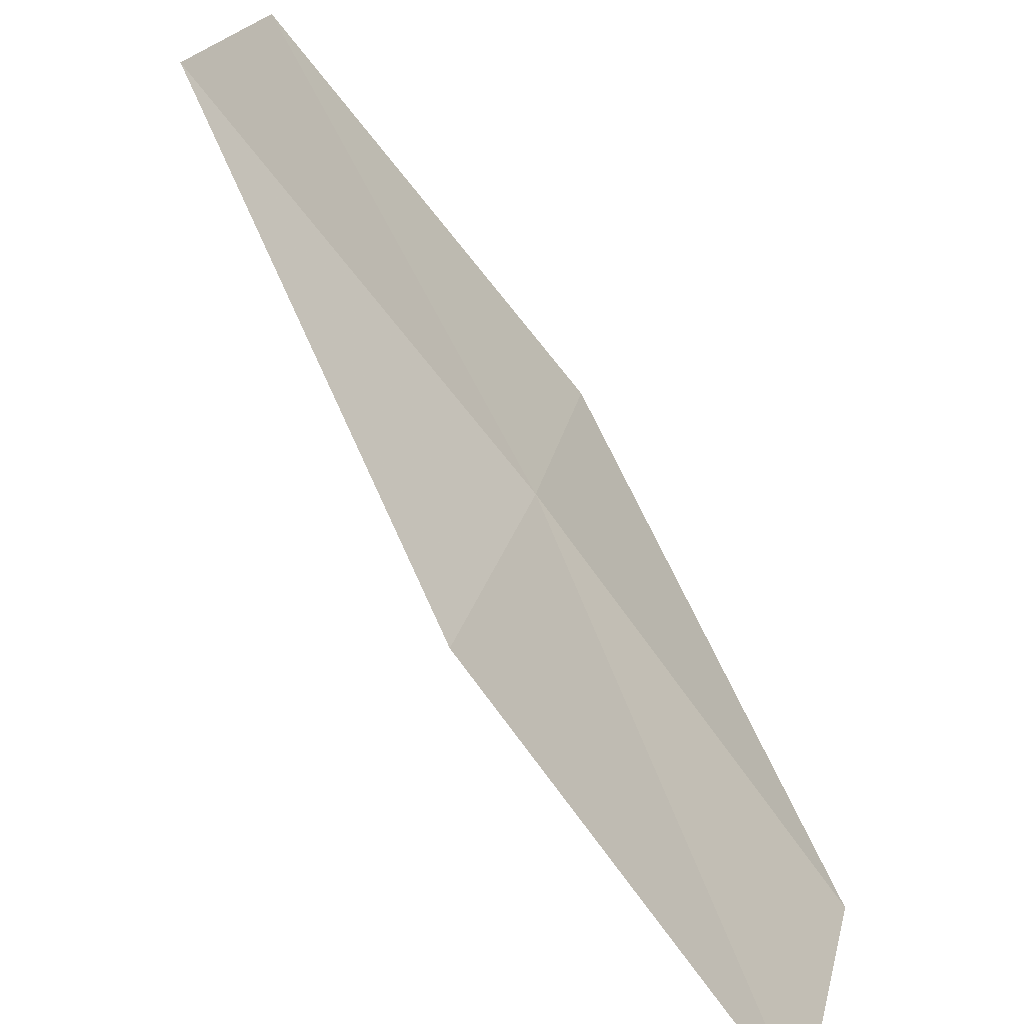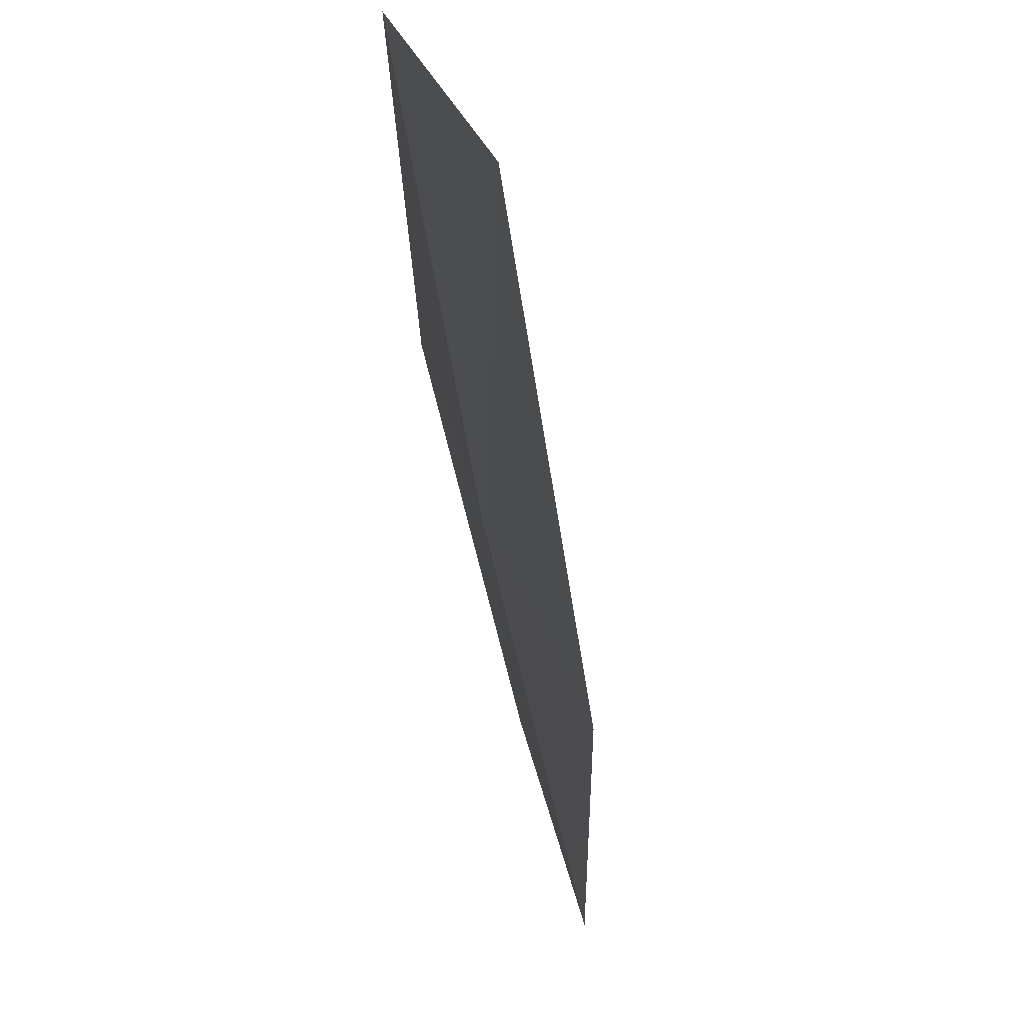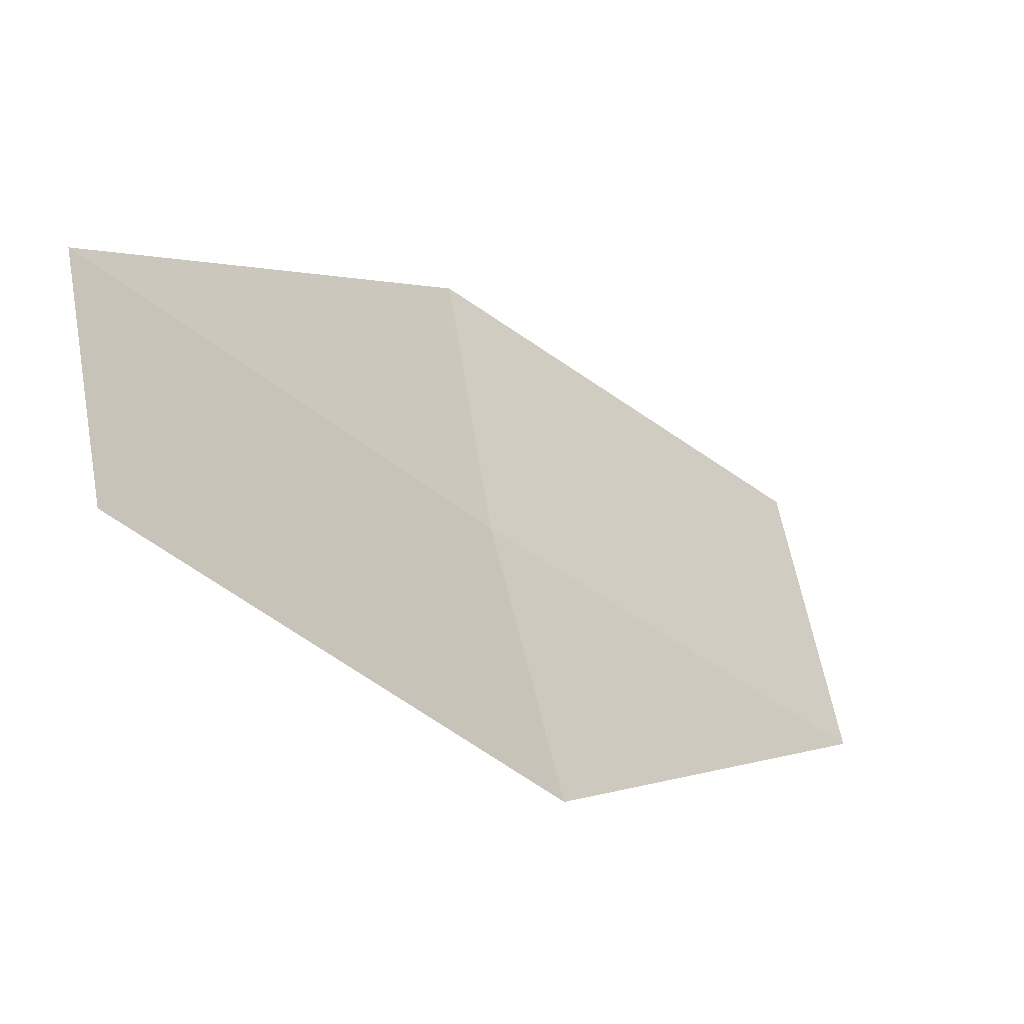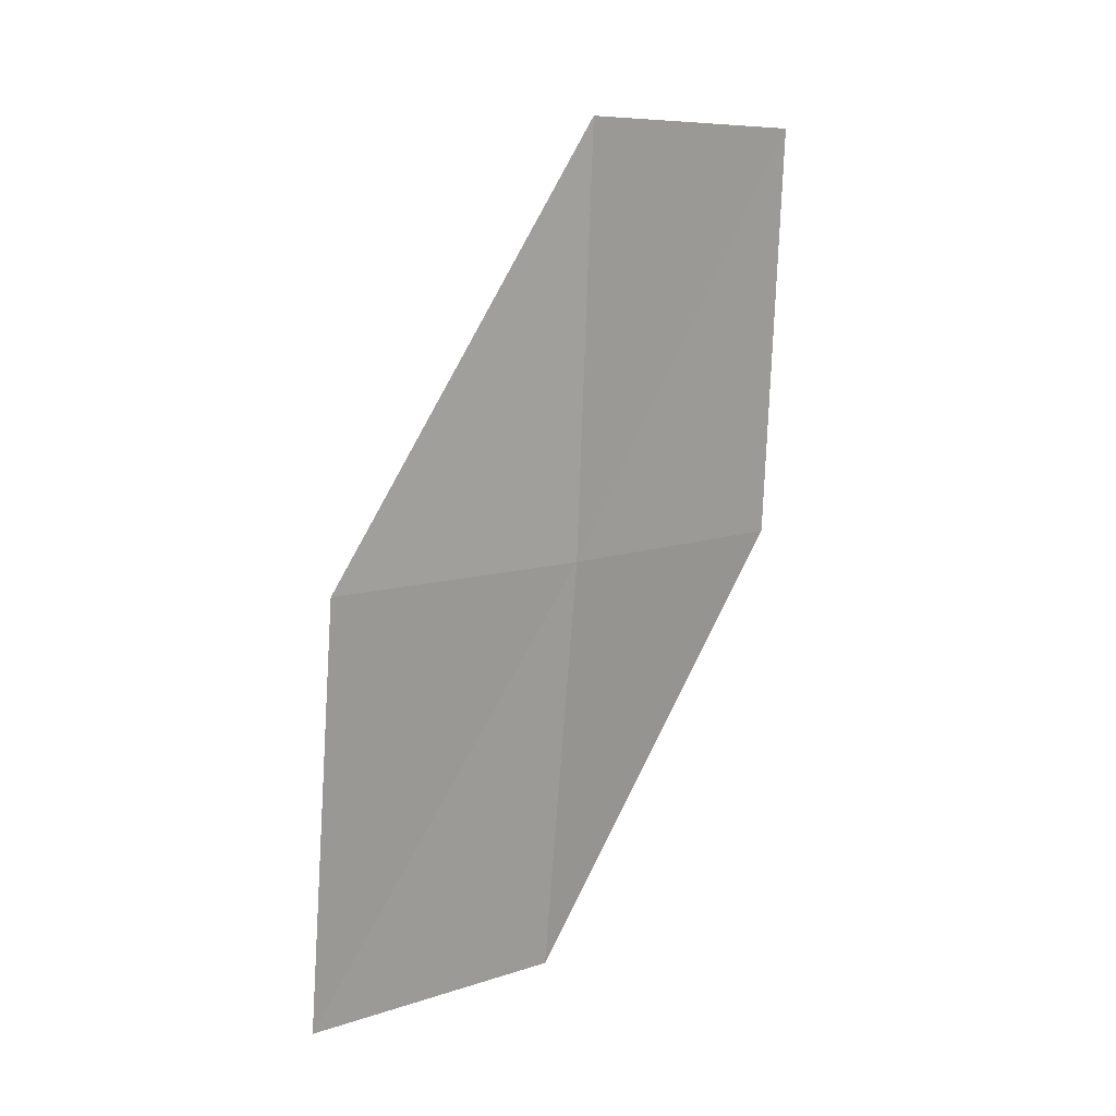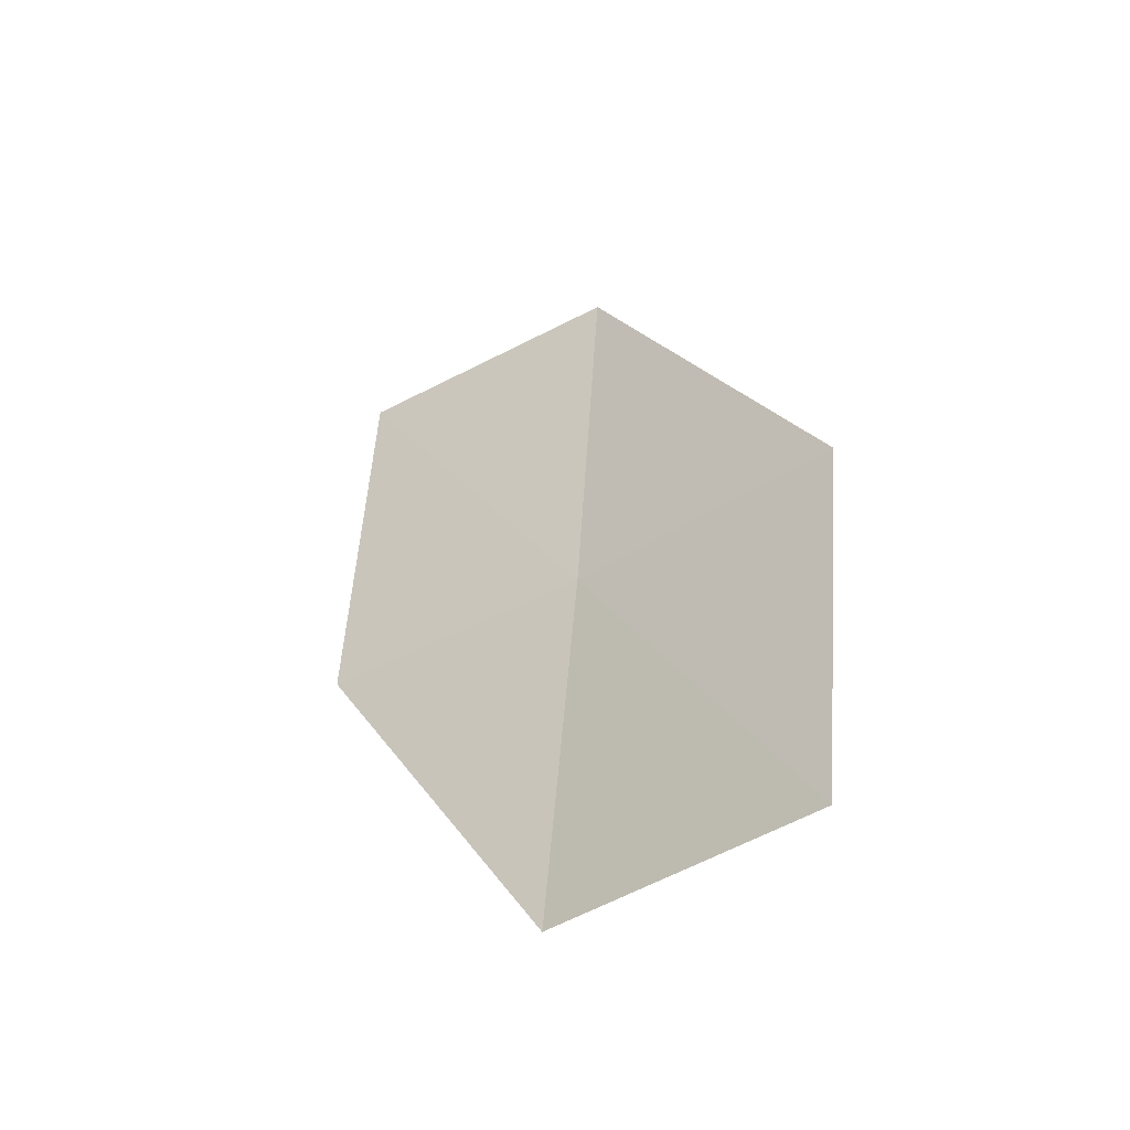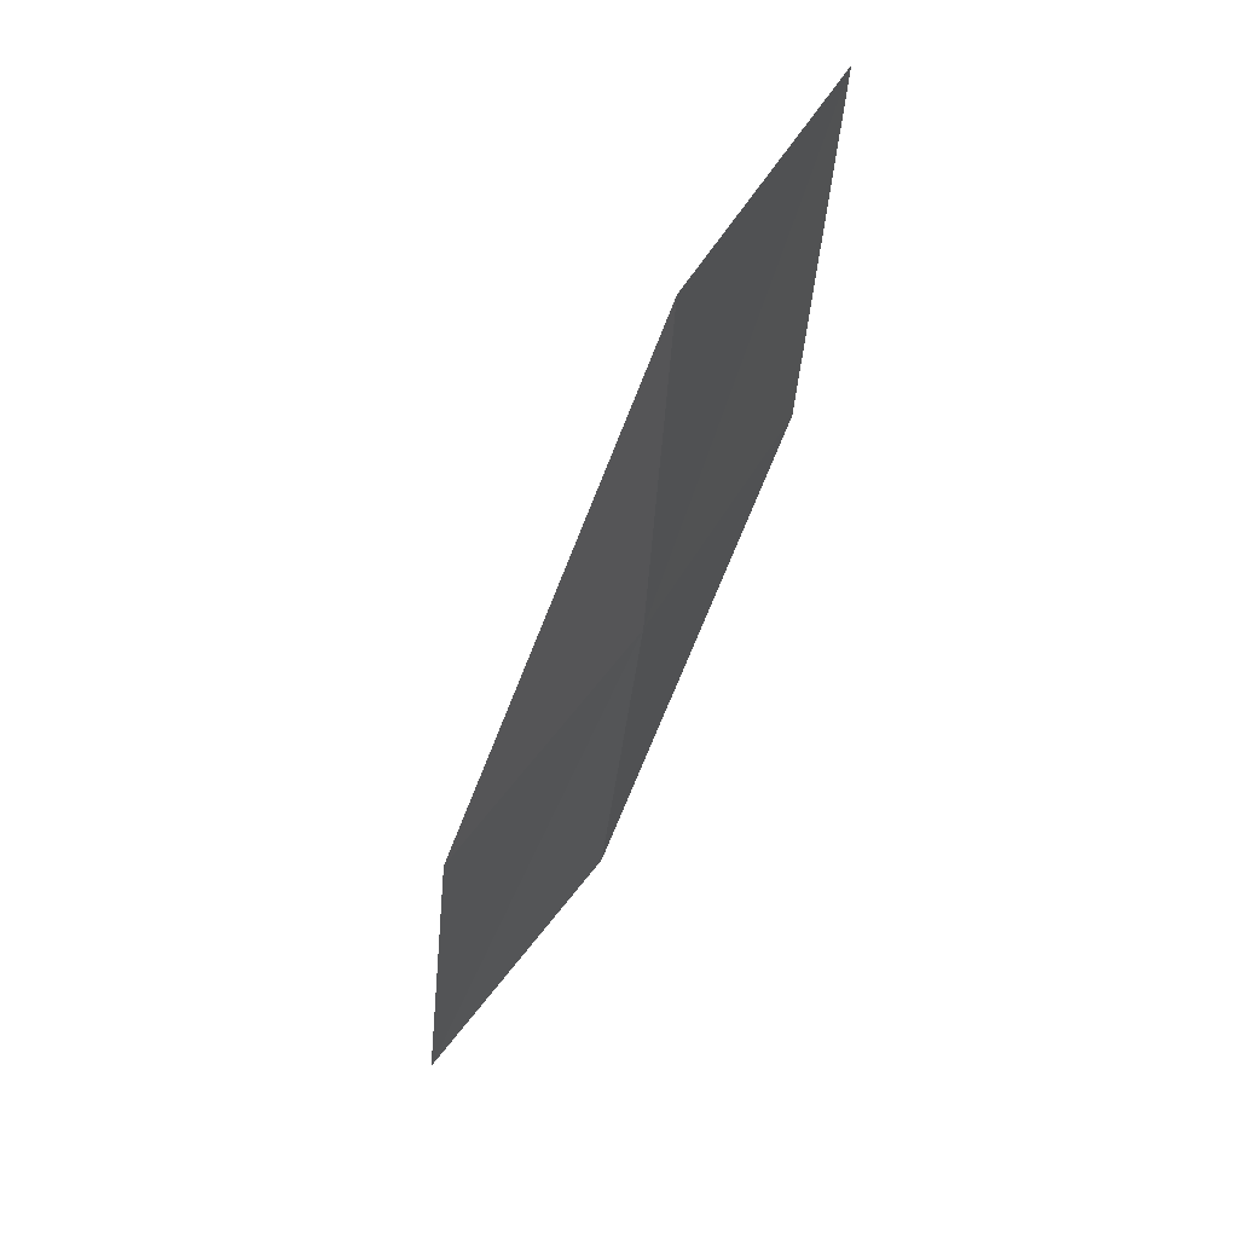
<metadata>
{"format":"obj","ext":"obj","renderer":"f3d","projection":"perspective","resolution":1024,"background":"white","views":[{"elev":-79.6,"azim":42.5,"up":"+Y"},{"elev":-55.5,"azim":-164.7,"up":"+Y"},{"elev":-36.8,"azim":-130.4,"up":"+Y"},{"elev":8.8,"azim":31.4,"up":"+Z"},{"elev":-41.8,"azim":-68.0,"up":"+Z"},{"elev":51.5,"azim":17.7,"up":"+Z"}]}
</metadata>
<code>
v 38.32 22.96 6.229
v 38.45 22.88 8.321
v 38.73 24.34 8.32
v 38.6 24.39 6.229
v 38.09 23.03 4.154
v 37.91 21.56 6.229
v 37.67 21.68 4.153
f 1 3 2
f 1 4 3
f 1 5 4
f 1 2 6
f 1 6 7
f 1 7 5

</code>
